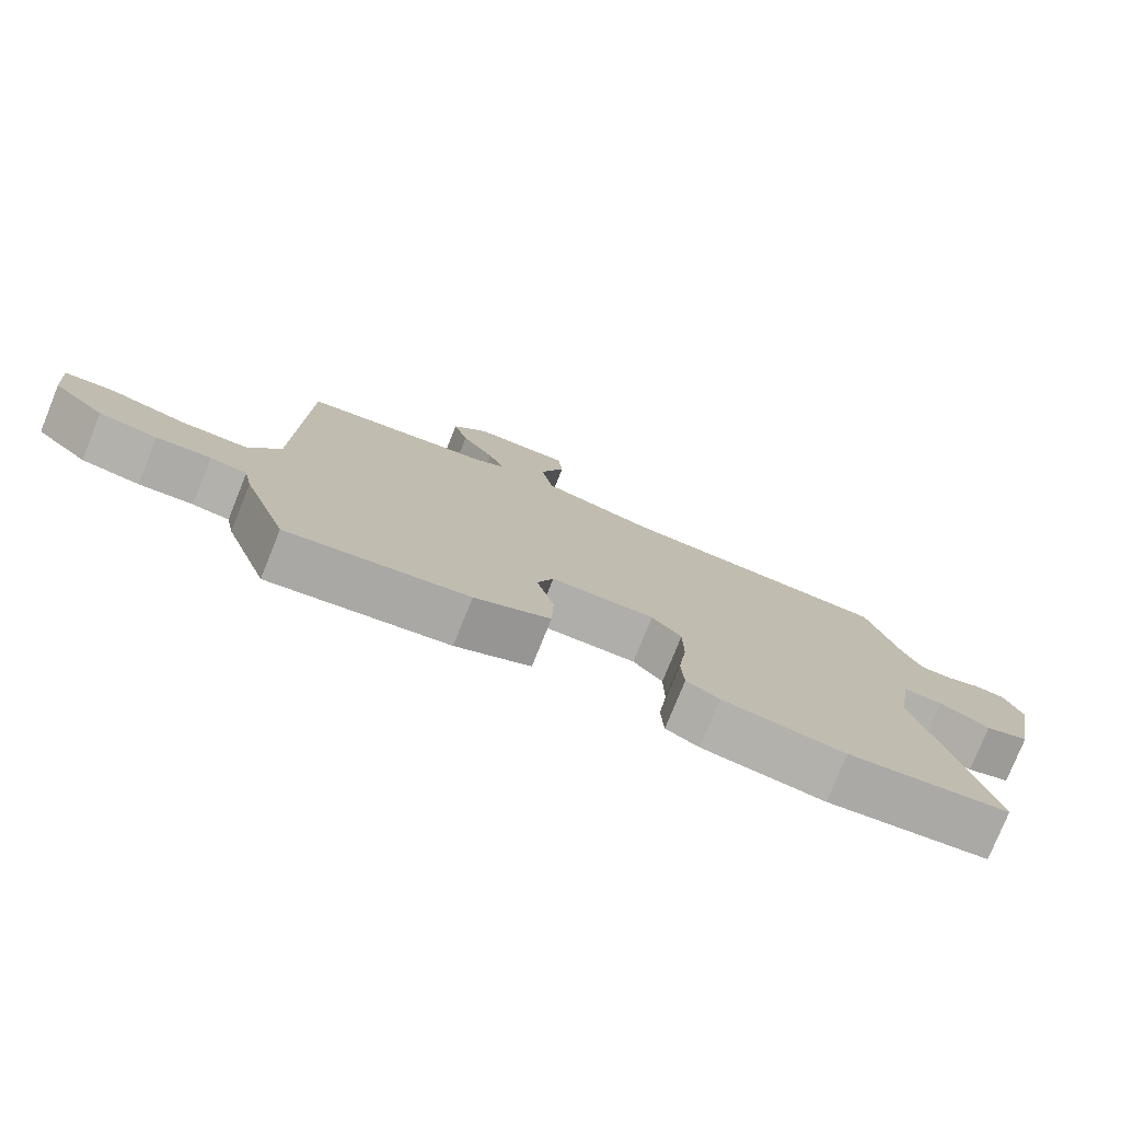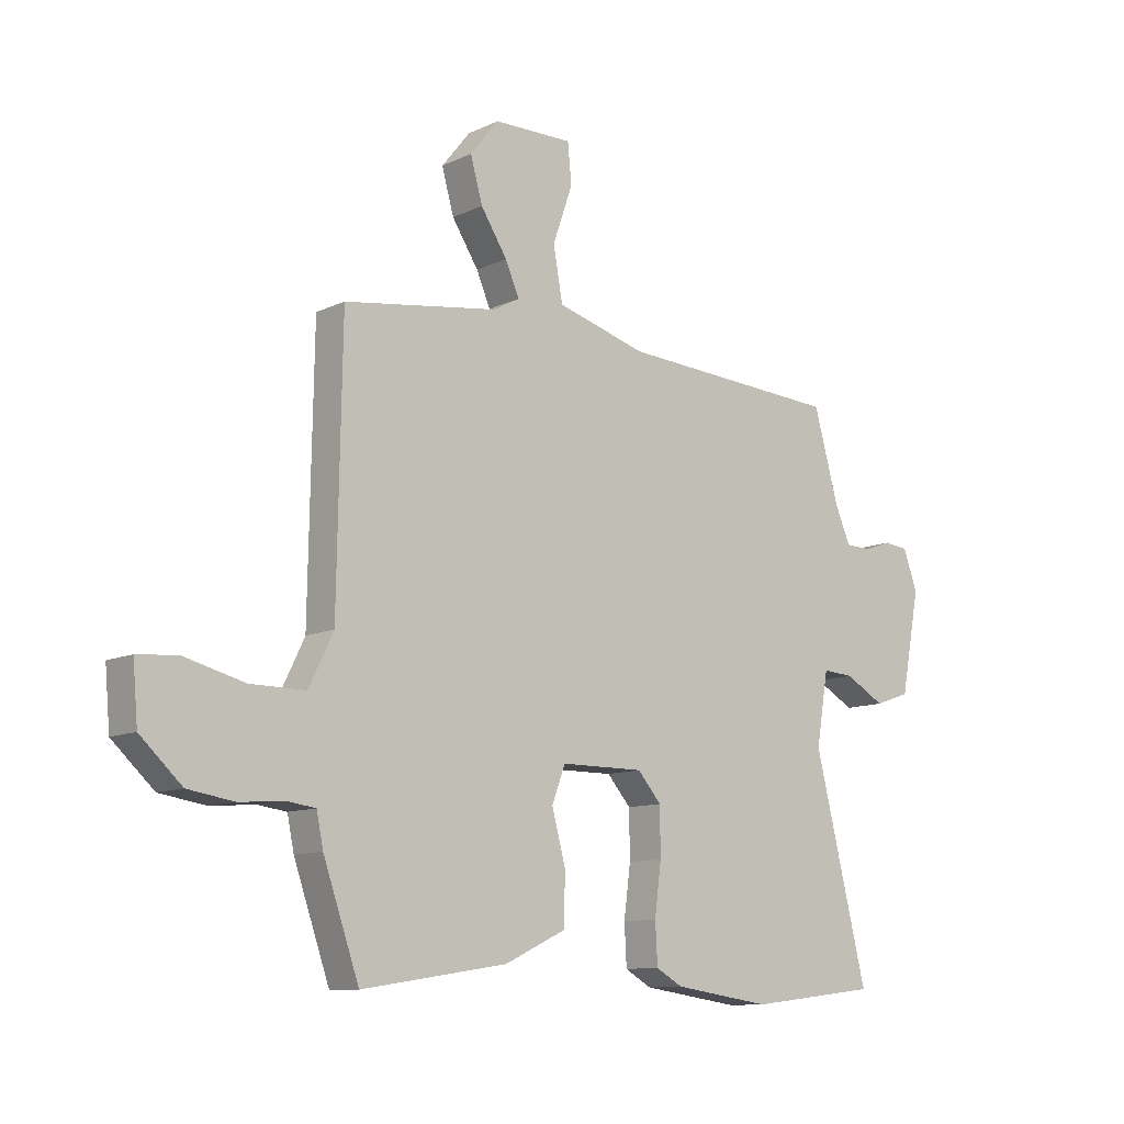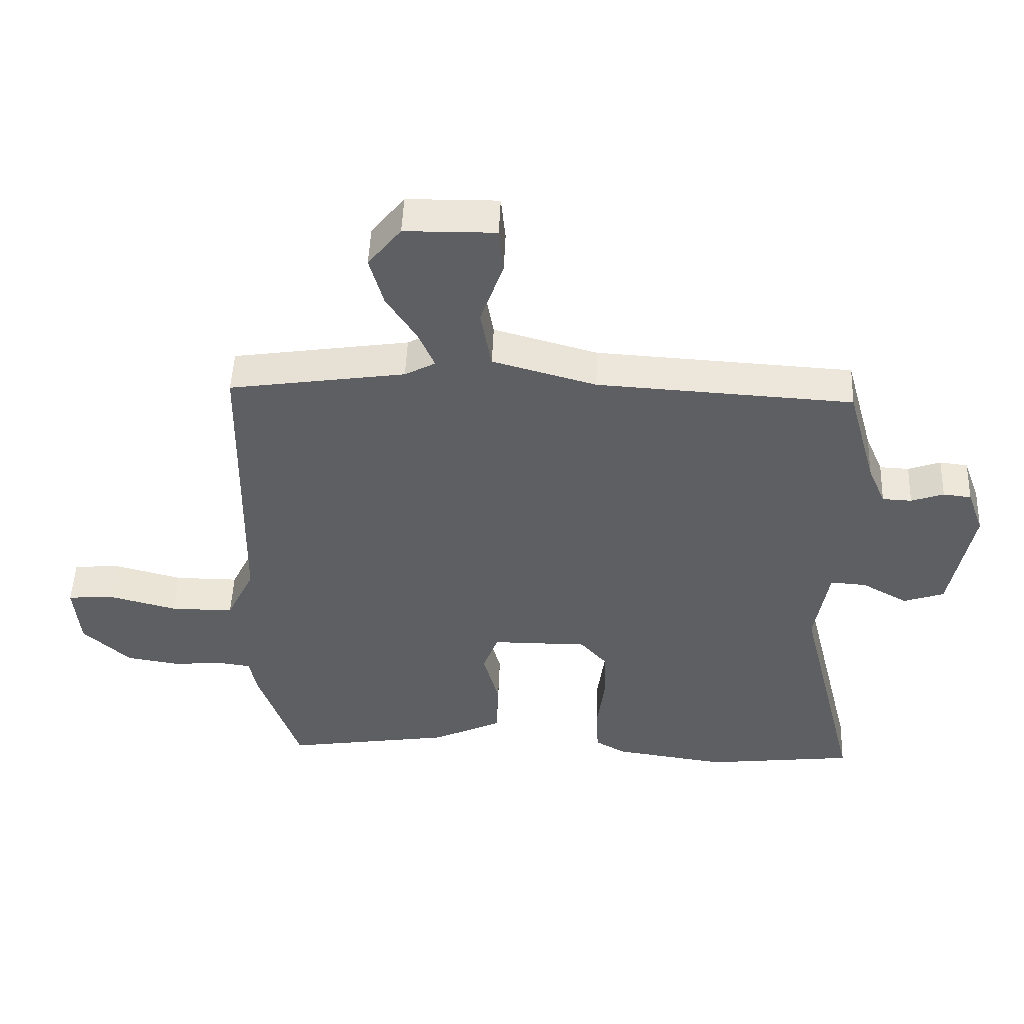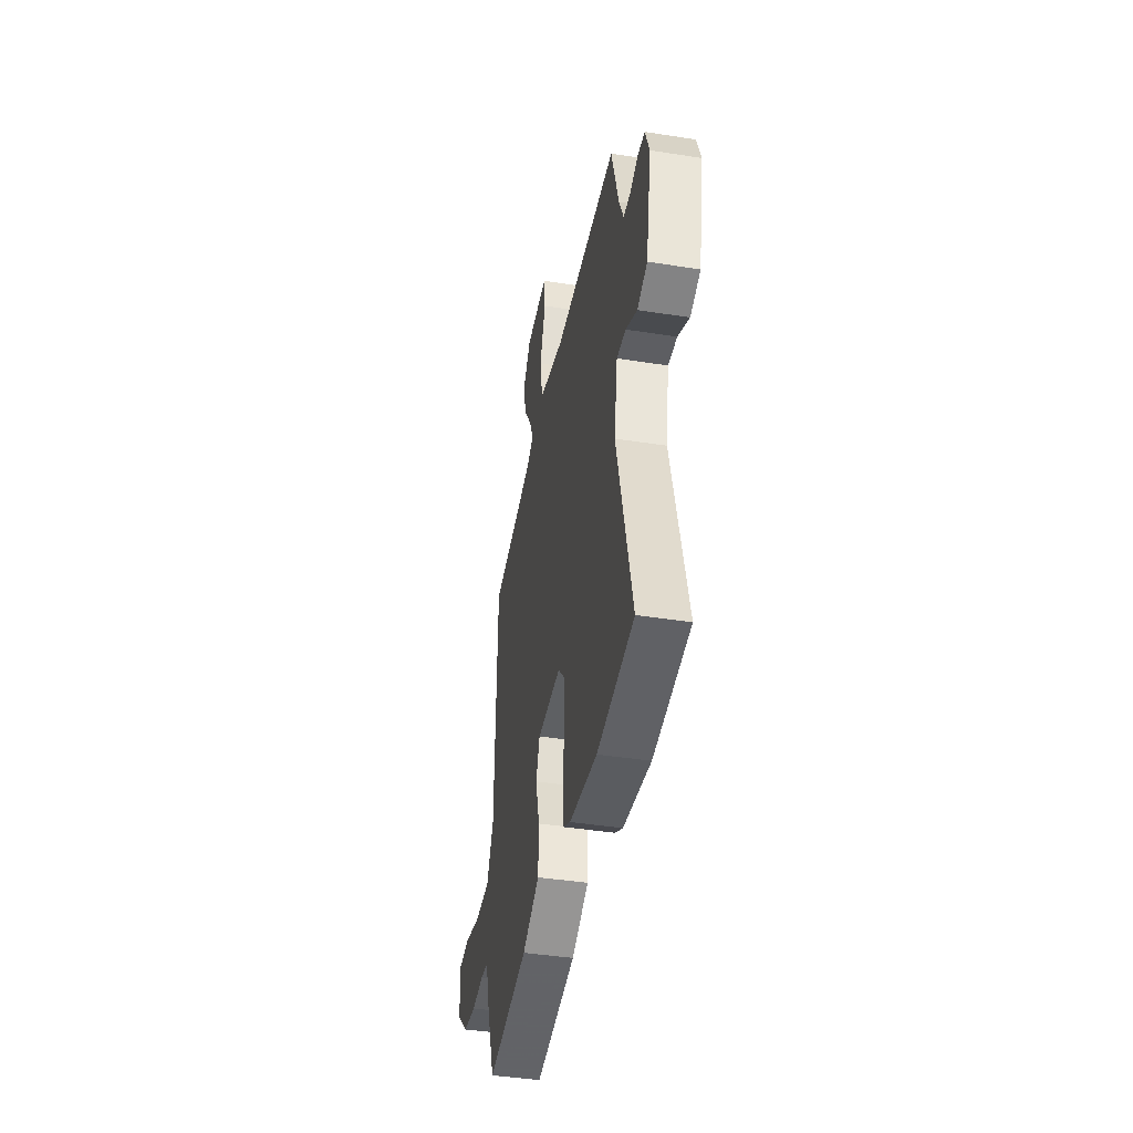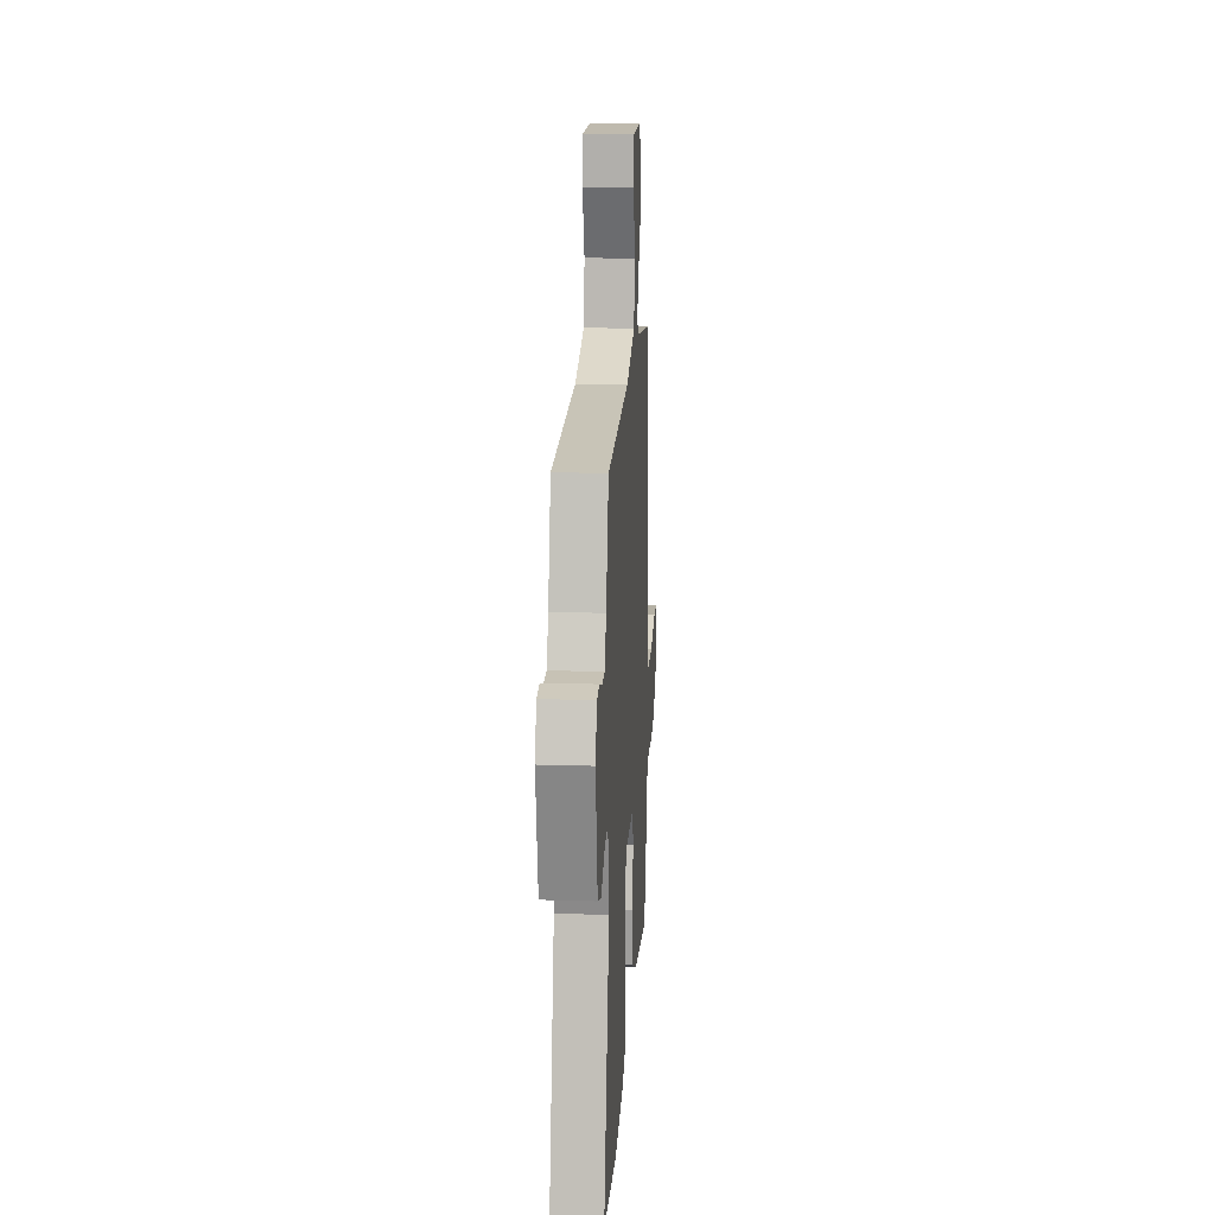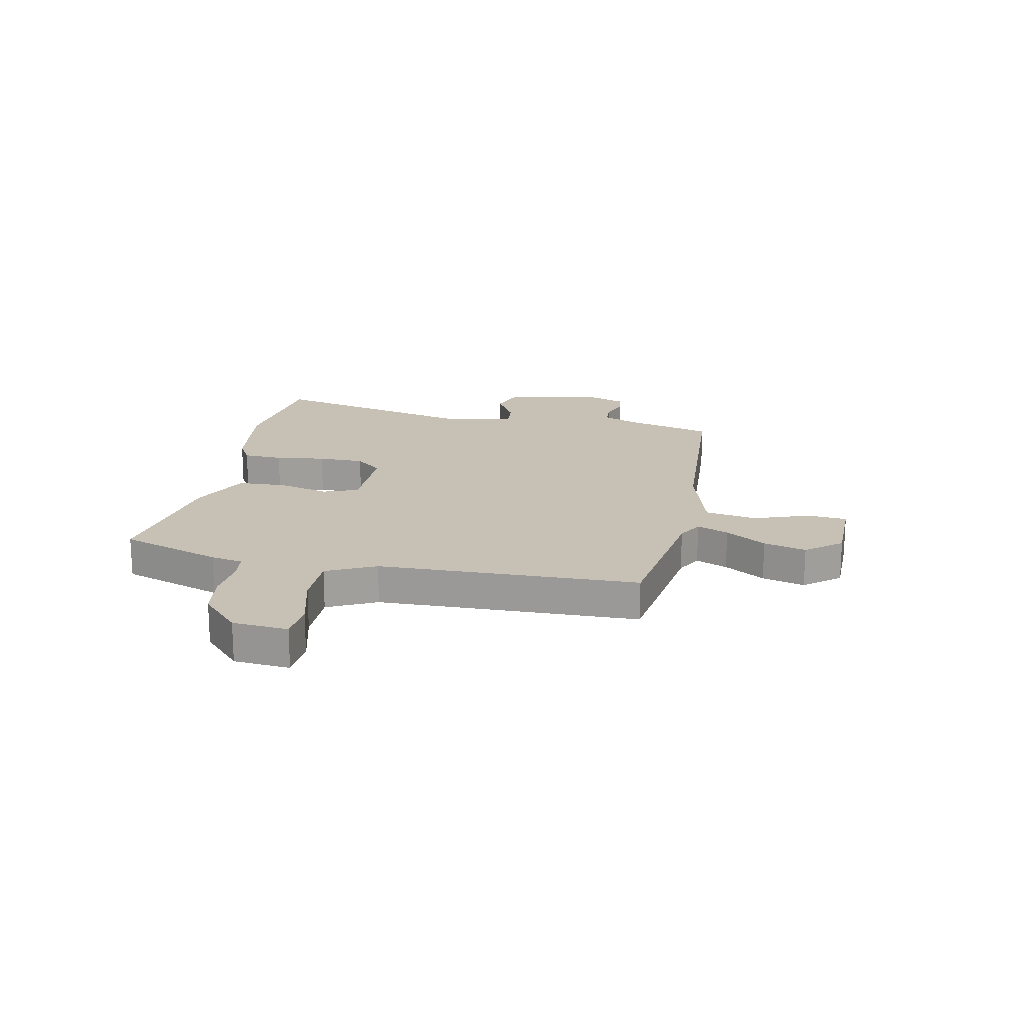
<metadata>
{"format":"obj","ext":"obj","renderer":"f3d","projection":"perspective","resolution":1024,"background":"white","views":[{"elev":-77.8,"azim":-22.0,"up":"+Z"},{"elev":-10.9,"azim":-40.9,"up":"+Z"},{"elev":49.3,"azim":2.3,"up":"+Z"},{"elev":-42.2,"azim":79.3,"up":"+Z"},{"elev":16.6,"azim":93.6,"up":"+Z"},{"elev":18.6,"azim":-78.8,"up":"+Y"}]}
</metadata>
<code>
v 0.496 0.07 0.476
v 0.541 0.07 0.314
v 0.569 0.07 0.249
v 0.615 0.07 0.247
v 0.666 0.07 0.265
v 0.71 0.07 0.26
v 0.736 0.07 0.189
v 0.701 0.07 0.007
v 0.637 0.07 -0.015
v 0.565 0.07 0.025
v 0.508 0.07 0.029
v 0.486 0.07 -0.101
v 0.582 0.07 -0.49
v 0.347 0.07 -0.518
v 0.17 0.07 -0.493
v 0.122 0.07 -0.466
v 0.118 0.07 -0.393
v 0.13 0.07 -0.301
v 0.129 0.07 -0.216
v 0.086 0.07 -0.167
v -0.065 0.07 -0.168
v -0.089 0.07 -0.232
v -0.064 0.07 -0.325
v -0.067 0.07 -0.415
v -0.177 0.07 -0.467
v -0.44 0.07 -0.508
v -0.505 0.07 -0.322
v -0.517 0.07 -0.263
v -0.57 0.07 -0.256
v -0.648 0.07 -0.263
v -0.732 0.07 -0.25
v -0.807 0.07 -0.181
v -0.816 0.07 -0.079
v -0.744 0.07 -0.073
v -0.635 0.07 -0.101
v -0.536 0.07 -0.101
v -0.492 0.07 -0.011
v -0.484 0.07 0.468
v -0.206 0.07 0.51
v -0.158 0.07 0.536
v -0.183 0.07 0.594
v -0.231 0.07 0.668
v -0.253 0.07 0.746
v -0.201 0.07 0.811
v -0.058 0.07 0.813
v -0.051 0.07 0.742
v -0.087 0.07 0.639
v -0.07 0.07 0.544
v 0.093 0.07 0.499
v 0.496 0 0.476
v 0.541 0 0.314
v 0.569 0 0.249
v 0.615 0 0.247
v 0.666 0 0.265
v 0.71 0 0.26
v 0.736 0 0.189
v 0.701 0 0.007
v 0.637 0 -0.015
v 0.565 0 0.025
v 0.508 0 0.029
v 0.486 0 -0.101
v 0.582 0 -0.49
v 0.347 0 -0.518
v 0.17 0 -0.493
v 0.122 0 -0.466
v 0.118 0 -0.393
v 0.13 0 -0.301
v 0.129 0 -0.216
v 0.086 0 -0.167
v -0.065 0 -0.168
v -0.089 0 -0.232
v -0.064 0 -0.325
v -0.067 0 -0.415
v -0.177 0 -0.467
v -0.44 0 -0.508
v -0.505 0 -0.322
v -0.517 0 -0.263
v -0.57 0 -0.256
v -0.648 0 -0.263
v -0.732 0 -0.25
v -0.807 0 -0.181
v -0.816 0 -0.079
v -0.744 0 -0.073
v -0.635 0 -0.101
v -0.536 0 -0.101
v -0.492 0 -0.011
v -0.484 0 0.468
v -0.206 0 0.51
v -0.158 0 0.536
v -0.183 0 0.594
v -0.231 0 0.668
v -0.253 0 0.746
v -0.201 0 0.811
v -0.058 0 0.813
v -0.051 0 0.742
v -0.087 0 0.639
v -0.07 0 0.544
v 0.093 0 0.499
f 44 45 46 47
f 44 47 48
f 41 42 43 44
f 40 41 44 48
f 39 40 48 49
f 37 38 39 49
f 32 33 34 35
f 32 35 36
f 29 30 31 32
f 28 29 32 36
f 22 23 24 25
f 22 25 26 27
f 15 16 17 18
f 15 18 19
f 12 13 14 15
f 11 12 15 19
f 7 8 9 10
f 7 10 11
f 4 5 6 7
f 3 4 7 11
f 2 3 11 19
f 21 22 27 28
f 21 28 36 37
f 1 2 19 20
f 21 37 49
f 1 20 21 49
f 96 95 94 93
f 97 96 93
f 93 92 91 90
f 97 93 90 89
f 98 97 89 88
f 98 88 87 86
f 84 83 82 81
f 85 84 81
f 81 80 79 78
f 85 81 78 77
f 74 73 72 71
f 76 75 74 71
f 67 66 65 64
f 68 67 64
f 64 63 62 61
f 68 64 61 60
f 59 58 57 56
f 60 59 56
f 56 55 54 53
f 60 56 53 52
f 68 60 52 51
f 77 76 71 70
f 86 85 77 70
f 69 68 51 50
f 98 86 70
f 98 70 69 50
f 1 50 51 2
f 2 51 52 3
f 3 52 53 4
f 4 53 54 5
f 5 54 55 6
f 6 55 56 7
f 7 56 57 8
f 8 57 58 9
f 9 58 59 10
f 10 59 60 11
f 11 60 61 12
f 12 61 62 13
f 13 62 63 14
f 14 63 64 15
f 15 64 65 16
f 16 65 66 17
f 17 66 67 18
f 18 67 68 19
f 19 68 69 20
f 20 69 70 21
f 21 70 71 22
f 22 71 72 23
f 23 72 73 24
f 24 73 74 25
f 25 74 75 26
f 26 75 76 27
f 27 76 77 28
f 28 77 78 29
f 29 78 79 30
f 30 79 80 31
f 31 80 81 32
f 32 81 82 33
f 33 82 83 34
f 34 83 84 35
f 35 84 85 36
f 36 85 86 37
f 37 86 87 38
f 38 87 88 39
f 39 88 89 40
f 40 89 90 41
f 41 90 91 42
f 42 91 92 43
f 43 92 93 44
f 44 93 94 45
f 45 94 95 46
f 46 95 96 47
f 47 96 97 48
f 48 97 98 49
f 49 98 50 1

</code>
